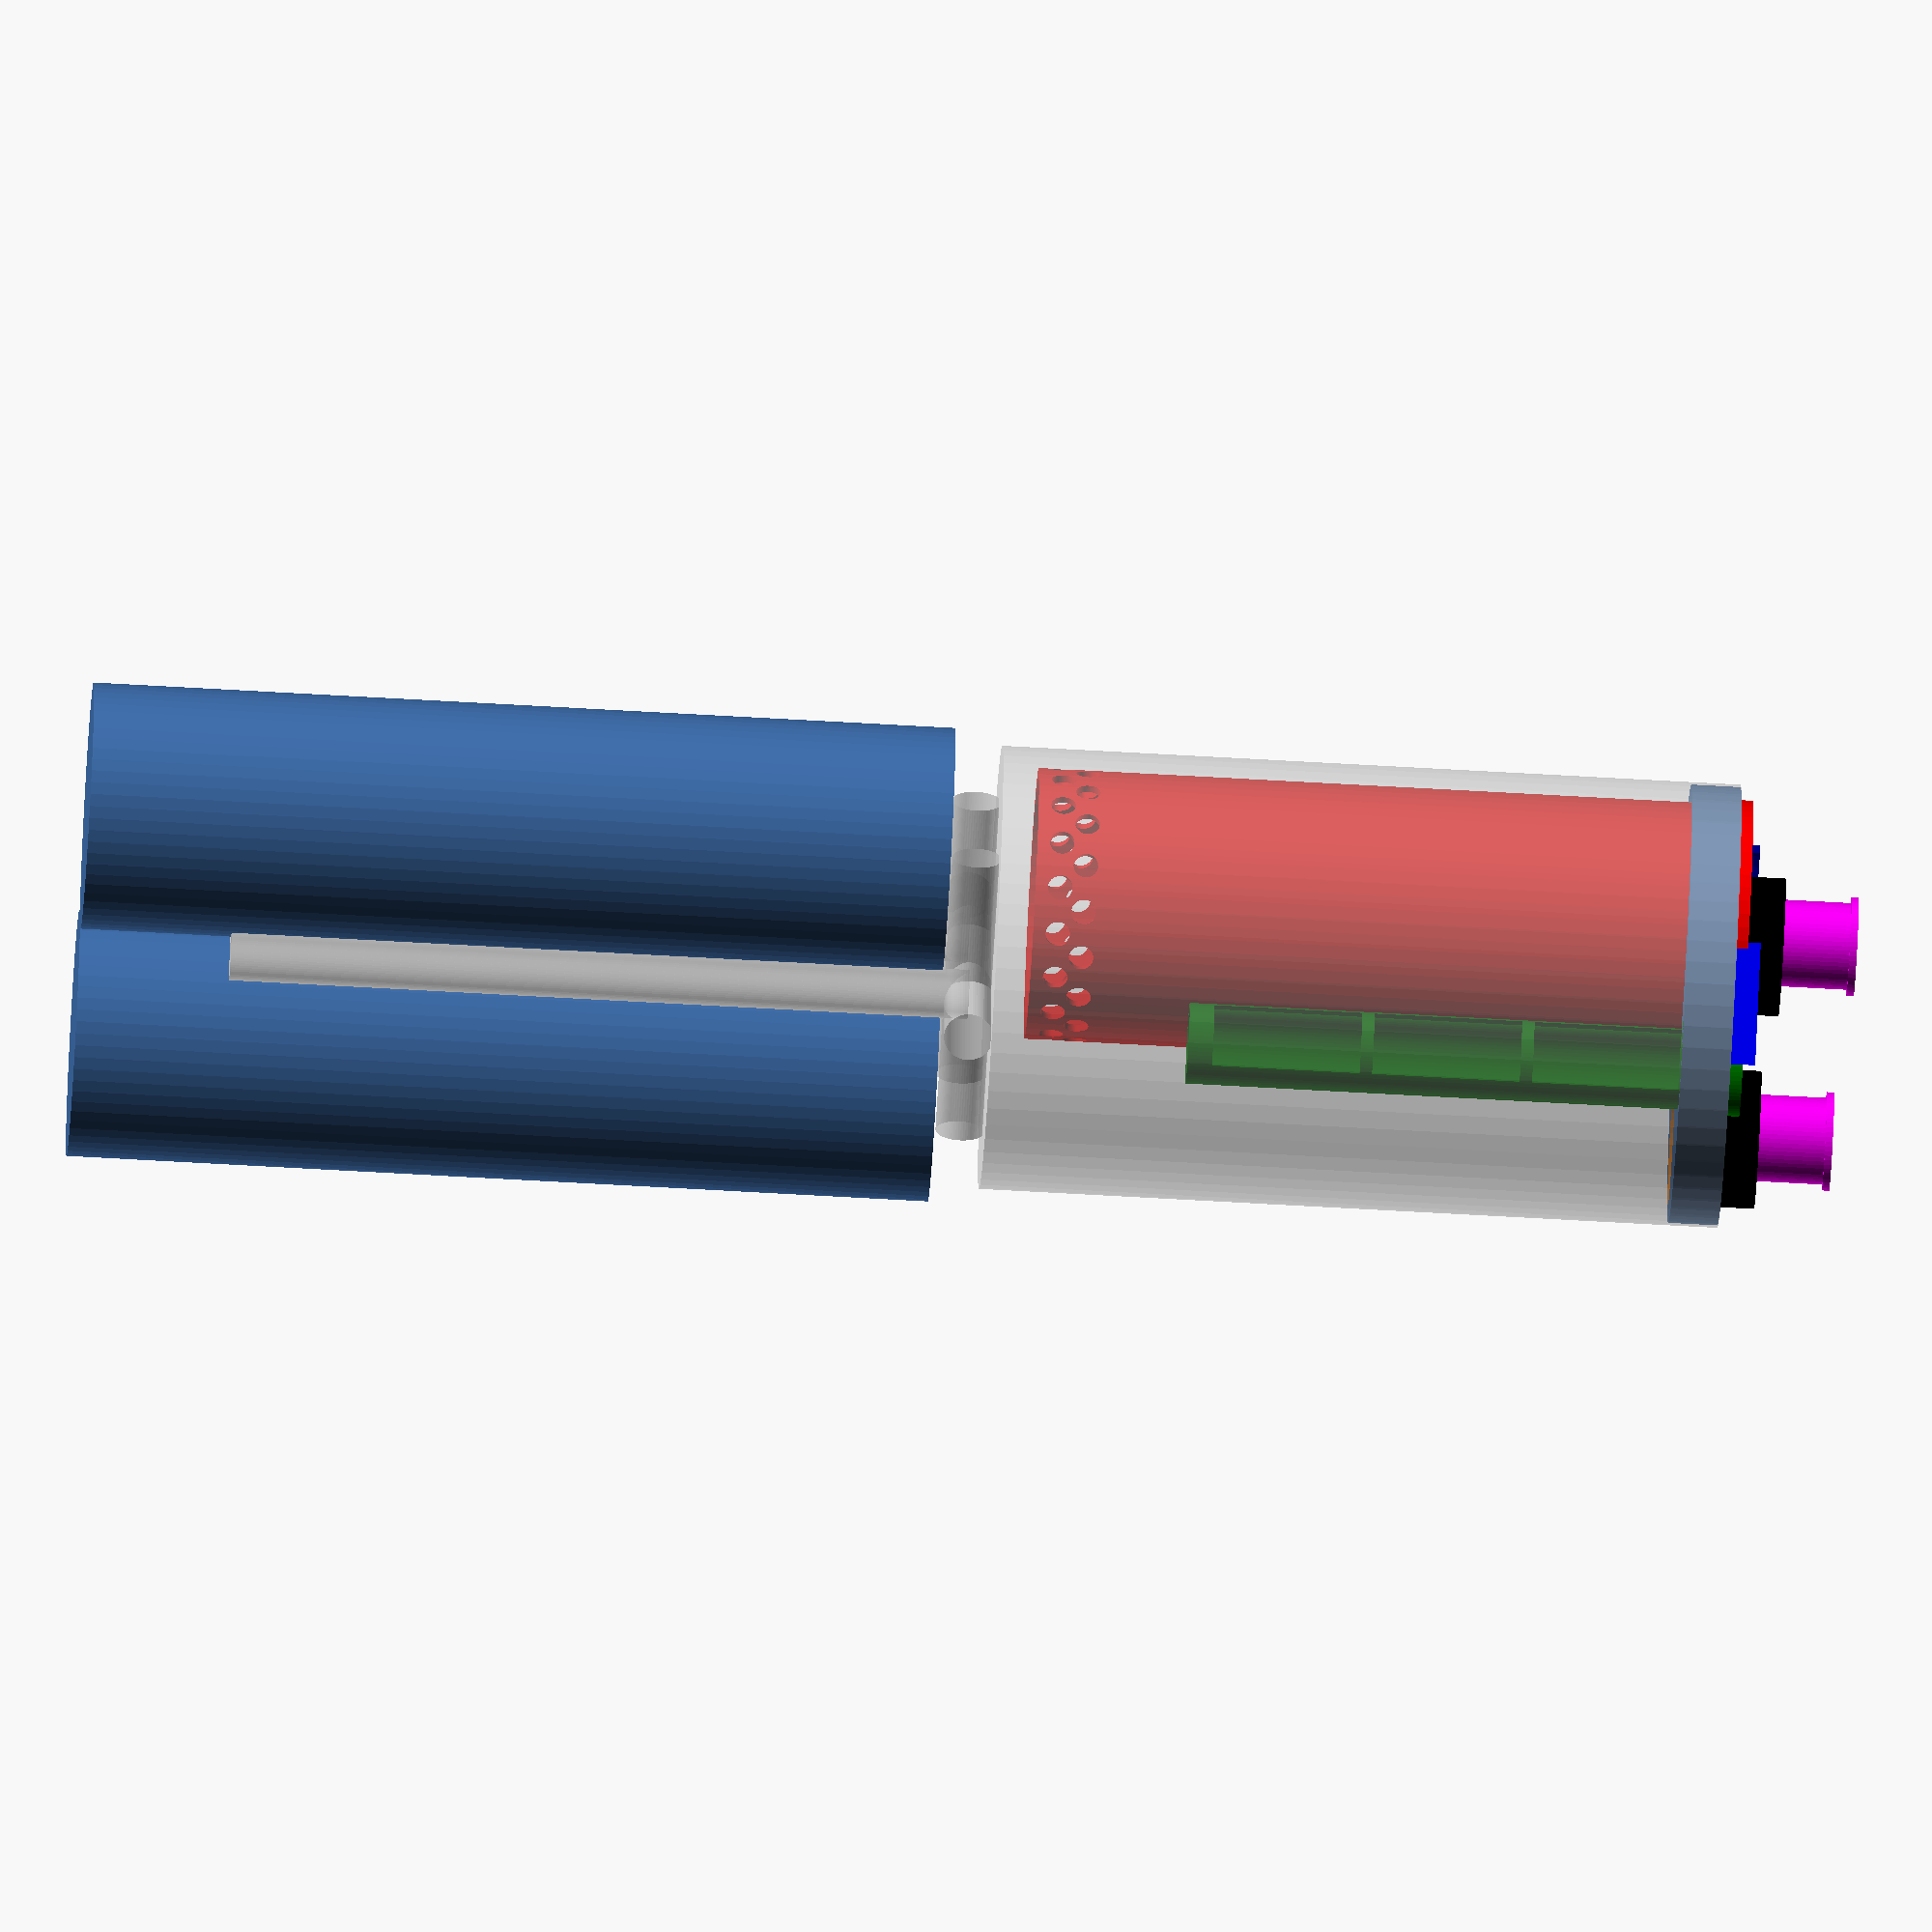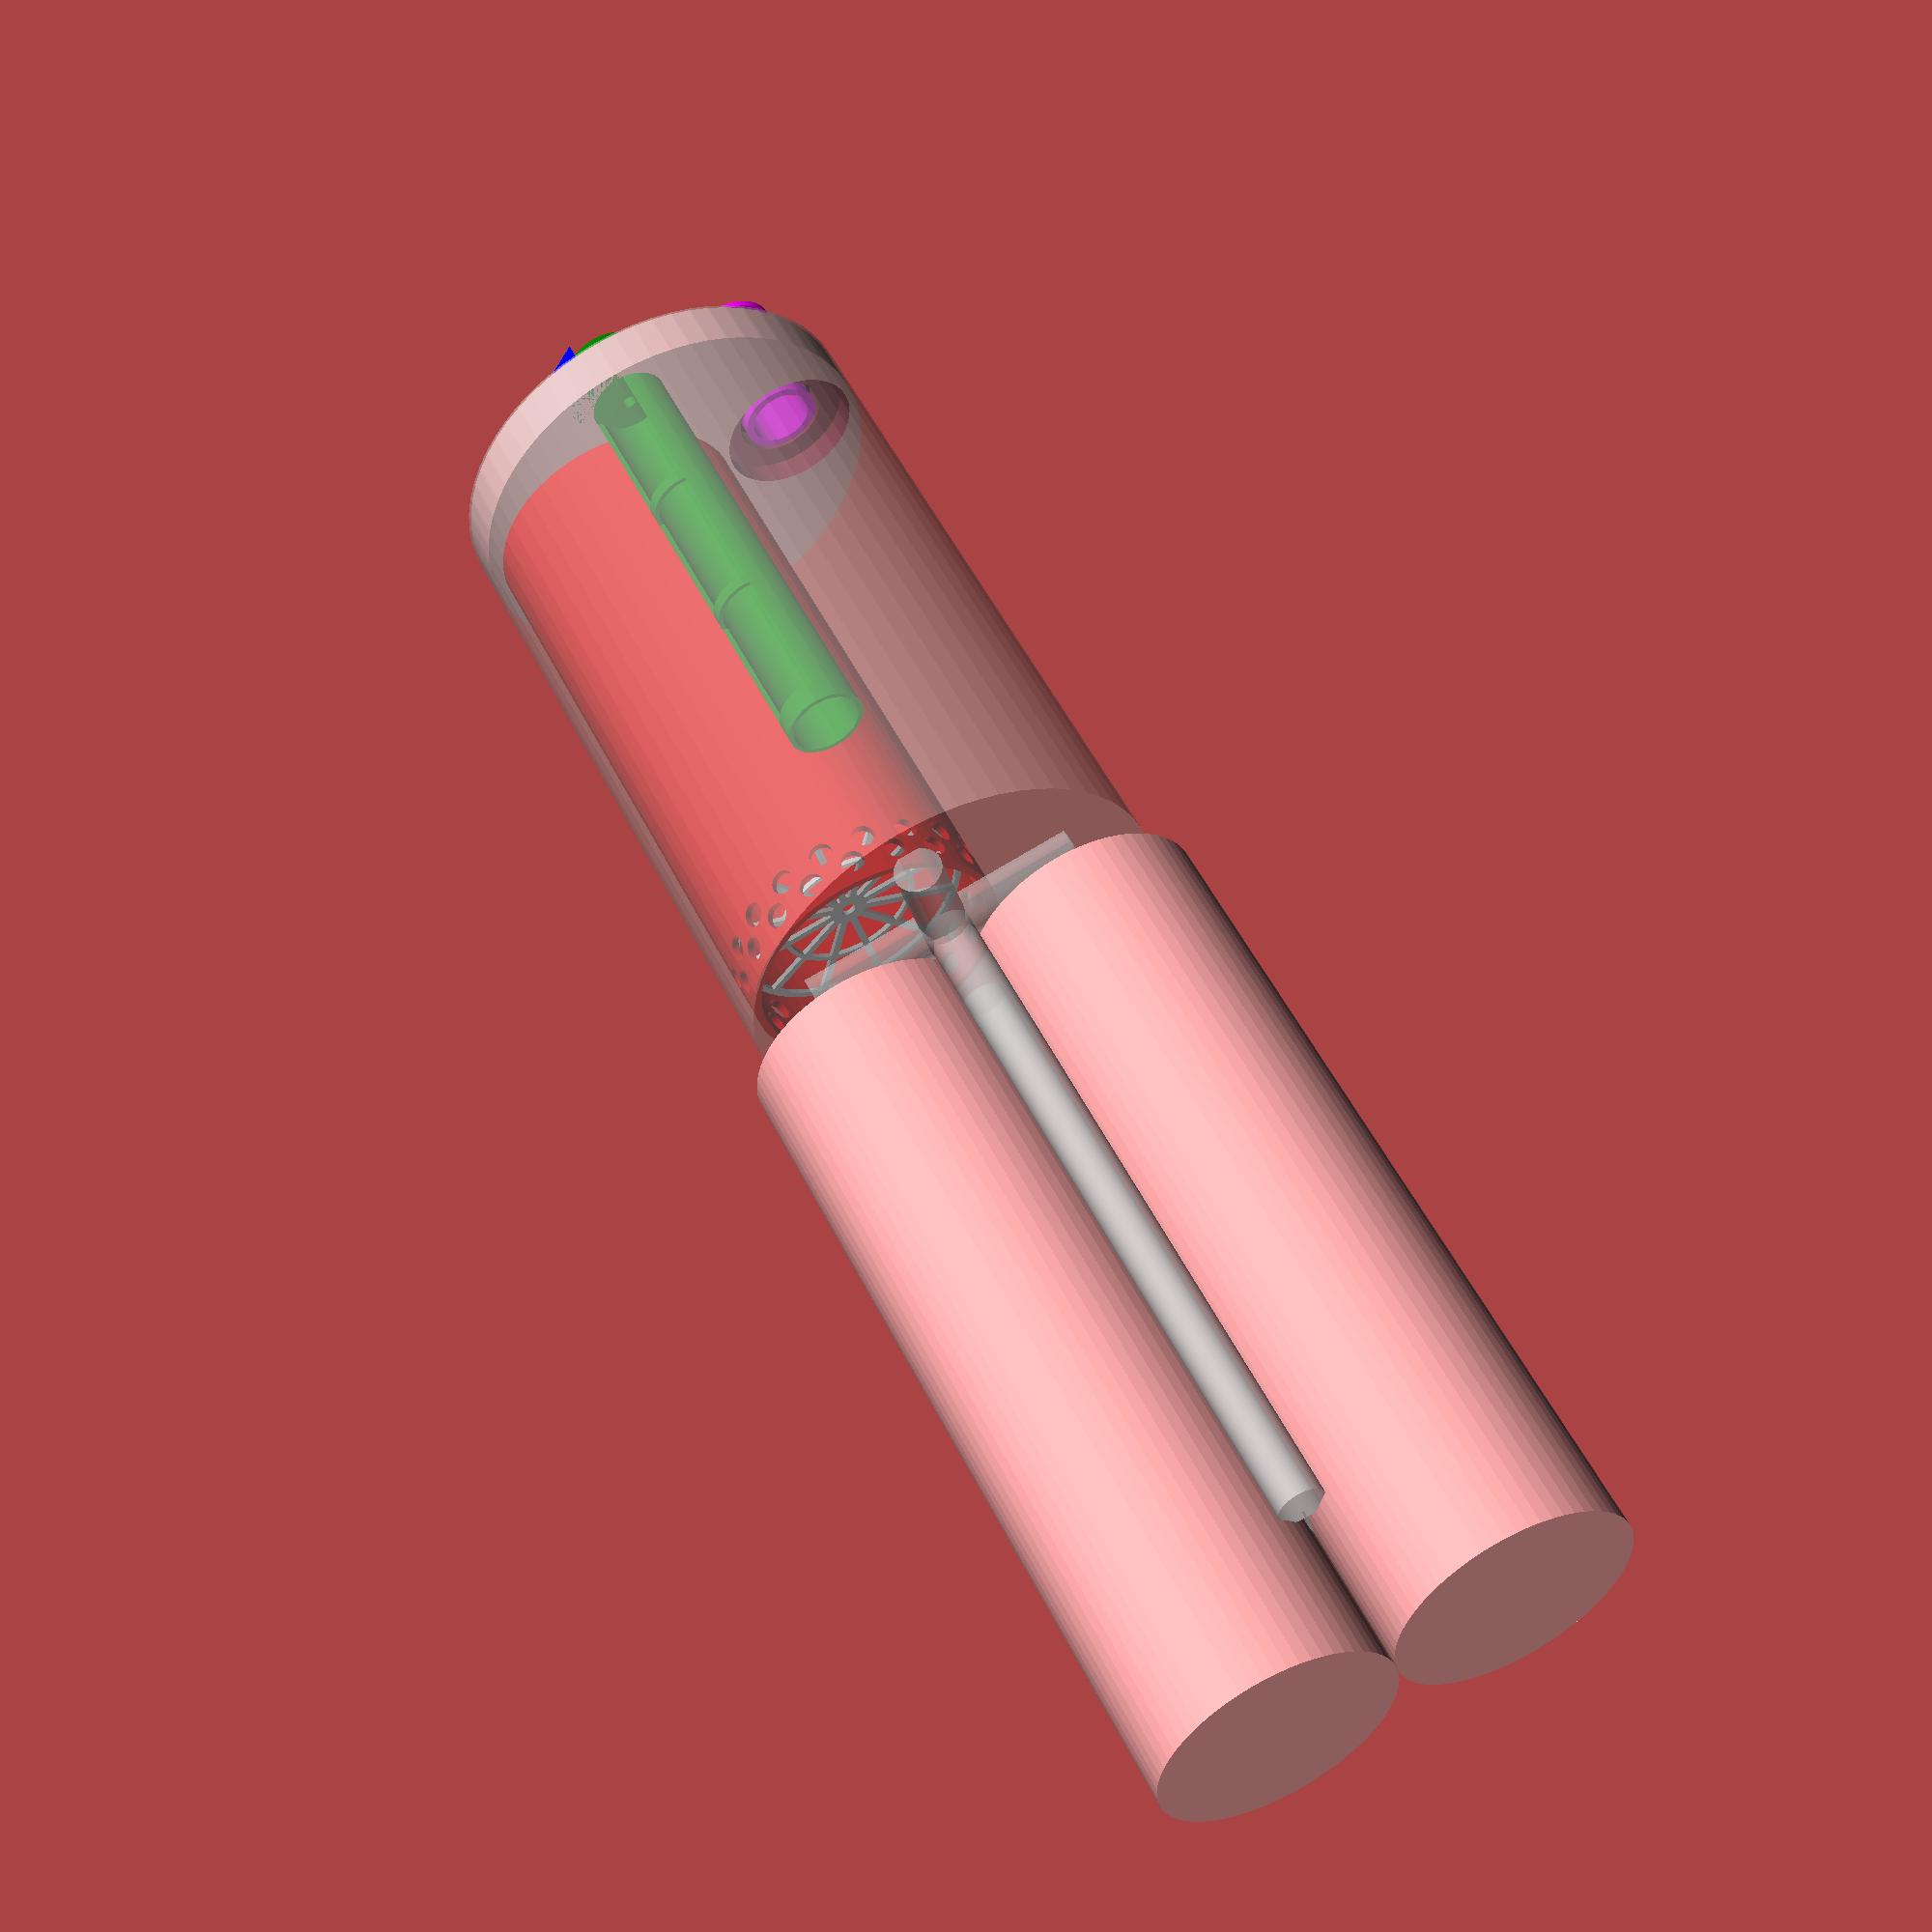
<openscad>
$fn = $preview ? 64 : 128;

 //poklopac 
 difference() {
     cylinder(20,89,89); 
     translate([0,29,-1]) cylinder(22, 55.1, 55.1); //scruber
     translate([69,0,-1]) cylinder(22, 16.5, 16.5); //celije levo
     translate([-69,0,-1]) cylinder(22, 16.5, 16.5); //desno
     translate([0,-57,-1]) cylinder(22, 19, 19); //p-port
     translate([0,-57,10]) cylinder(16, 29, 29); //p-port matica 
}

//osiguraci
color("blue",1) 
    translate([52,10,-10]) 
        difference() {
            linear_extrude(10) polygon(points=[[0,0],[33,0],[0,40]]);
            translate([13,15,-1]) cylinder(12,2,2); //rupa za sraf
            translate([-52,19,5])cylinder(6,57,57);
            translate([-52,19,-1])cylinder(12,55,55);
            translate([17,-10,5])cylinder(6,18,18);
            translate([17,-10,-1])cylinder(12,16.5,16.5);
        }
   

color("blue",1)     
    translate([-51,10,-10]) 
        mirror([180,0,0])
        difference() {
            linear_extrude(10) polygon(points=[[0,0],[33,0],[0,40]]);
            translate([13,15,-1]) cylinder(12,2,2);
            translate([-52,19,5])cylinder(6,57,57);
            translate([-52,19,-1])cylinder(12,55,55);
            translate([17,-10,5])cylinder(6,18,18);
            translate([17,-10,-1])cylinder(12,16.5,16.5);
        }
    


color("black",1) {
    translate([0,-58,-15])
    difference() {
        cylinder(15,28,28);
        translate([0,0,-1]) cylinder(18,16,16);
    }
}


color("black",1) {
    translate([0,27,-20])
    difference() {
        cylinder(15,28,28);
        translate([0,0,-1]) cylinder(18,16,16);
    }
}


//scrubber
color("red",1) {
   translate([0,29,0])
        difference() {
            union () {
                cylinder(285,55,55);
                translate([0,0,-5]) cylinder(5,57,57);
            }
            translate([0,0,-2]) cylinder(300,48,48);
            translate([0,0,20]) cylinder(300,52,52);
            translate([0,0,-6])cylinder(12,19,19);
            rotate_extrude() translate([52.5,6,0]) square([3,3]);
            rotate_extrude() translate([52.5,12,0]) square([3,3]);
            //rupe za disanje
            translate([0,0,275])
            for(b = [0 : 10 : 10])
                translate([0,0,b])
                    union() {
                        for(a = [0 : 20 : 350]) 
                            rotate([0,0,a + b])
                                translate([50,0,-10]) 
                                    rotate([0,90,0]) cylinder(10,5,5);
                    }
        }
    }

//resetka
color("silver",1) {
    for(a = [20 : 235 : 255])
        translate([0,29,a])
        union() {
            difference() {
                cylinder(2,51.5,51.5);
                translate([0,0,-1]) cylinder(4,49,49);
            }
            difference() {
                cylinder(2,8,8);
                translate([0,0,-1]) cylinder(4,3,3);
            }
            difference() {
                cylinder(2,30,30);
                translate([0,0,-1]) cylinder(4,28,28);
            }
            for(a = [0 : 30 : 330]) {
                rotate([0,0,a]) translate([3,-1.5,0]) cube([48,3,2]);
            }
        }
}


//cep
color("green",1)
translate ([-69,0,0])
difference() {
    union() {
        cylinder(25, 16.4,16.4);
        translate([0,0,-5]) cylinder(5, 18, 18);
    }
    rotate_extrude() translate([14.5,6,0]) square([2,3]);  //oring
    rotate_extrude() translate([14.5,12,0]) square([2,3]); //oring
    translate([0,0,-6]) cylinder(27, 3, 3); //rupa za gas
}


//celije
color("green",1)
translate ([69,0,0])
difference() {
    union() {
        cylinder(220, 16.4,16.4);
        translate([0,0,-5]) cylinder(5, 18, 18);
    }
    translate([0,0,20]) cylinder(201, 14.5, 14.5);
    translate([0,0,-6]) cylinder(27, 3, 3);
    translate([10,10,20]) cylinder(60, 14, 14);
    translate([10,10,85]) cylinder(60, 14, 14);
    translate([10,10,150]) cylinder(60, 14, 14);
    rotate_extrude() translate([14.5,6,0]) square([2,3]); //oring
    rotate_extrude() translate([14.5,12,0]) square([2,3]); //oring
}


//p-port za creva
color("magenta",1)
translate ([0,-57,0])
difference() {
    union() {
        cylinder(11, 16.4,16.4);
        translate([0,0,-3]) cylinder(3,17.6, 16.4);
        translate([0,0,-43]) cylinder(40,17.6, 17.6);
        translate([0,0,-45]) cylinder(3,20, 20);
    }
    rotate_extrude() translate([15.5,-8,0]) square([2.5,2]);  //opruga
    rotate_extrude() translate([14.5,4,0]) square([2,3]);  //oring
    translate([0,0,-46]) cylinder(60, 13, 13); //rupa za gas
}


color("magenta",1)
translate ([0,29,-5])
difference() {
    union() {
        cylinder(11, 16.4,16.4);
        translate([0,0,-3]) cylinder(3,17.6, 16.4);
        translate([0,0,-43]) cylinder(40,17.6, 17.6);
        translate([0,0,-45]) cylinder(3,20, 20);
    }
    rotate_extrude() translate([15.5,-8,0]) square([2.5,2]);  //opruga
    rotate_extrude() translate([14.5,4,0]) square([2,3]);  //oring
    translate([0,0,-46]) cylinder(60, 13, 13); //rupa za gas
}

//oklop
color("silver",0.5) {
    union() {
        difference() {
            cylinder(300, 90, 90) ;
            translate([0,0,-1]) cylinder(300, 89, 89) ;
        }

        //nosac za boce
        translate([0,0,309]) 
            union(){    
             translate([-30,0,0]) cylinder(300, 10, 10);
             translate([30,0,0]) cylinder(300, 10, 10);
             translate([-75,0,0]) 
                rotate([0,90,0]) cylinder(150, 10, 10);
             translate([-30,60,0]) 
                rotate([90,0,0]) cylinder(120, 10, 10);
             translate([30,60,0]) 
                rotate([90,0,0]) cylinder(120, 10, 10);
             translate([-26,0,0]) cube([52, 1, 300]);
            }
    }
}


//boce
translate([0,50,320])
 linear_extrude(350) circle(50);
translate([0,-50,320])
 linear_extrude(350) circle(50);

</openscad>
<views>
elev=66.3 azim=88.9 roll=86.7 proj=o view=solid
elev=127.7 azim=74.1 roll=205.9 proj=p view=wireframe
</views>
